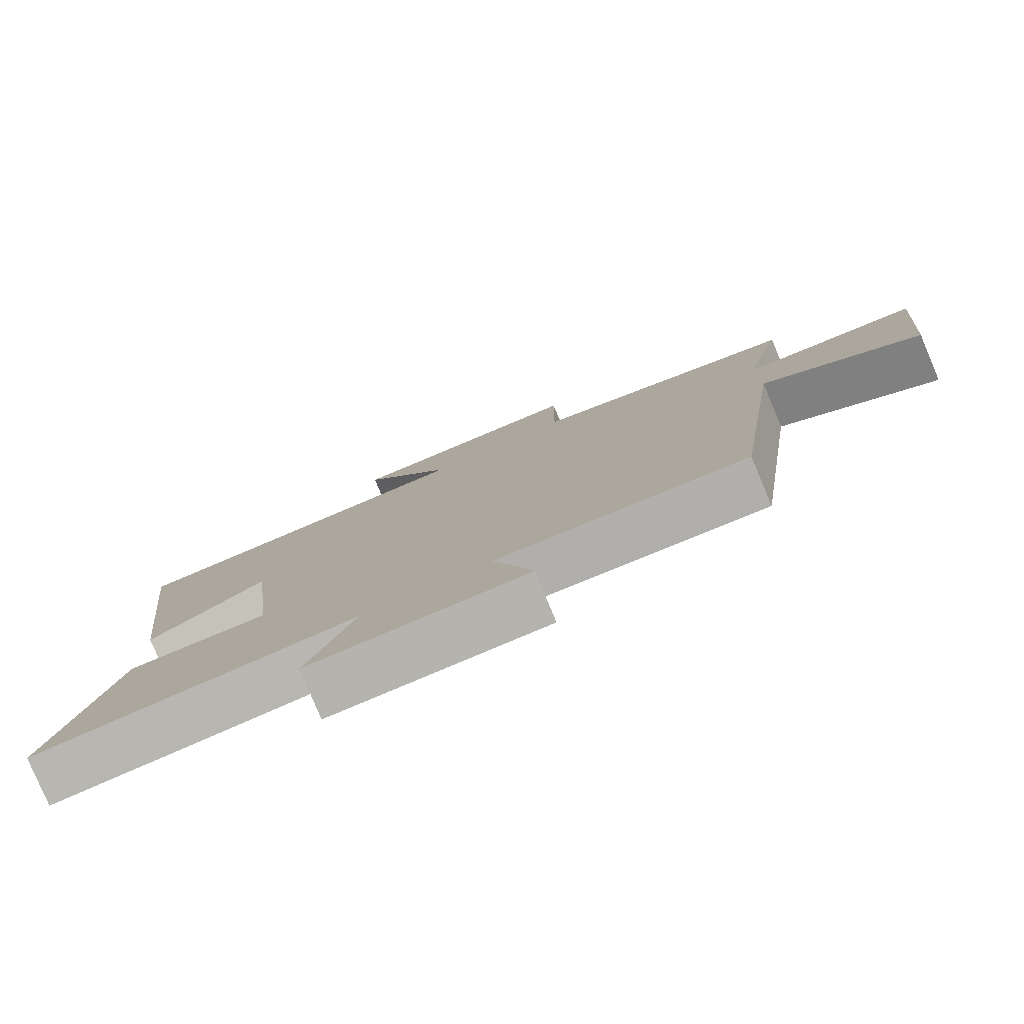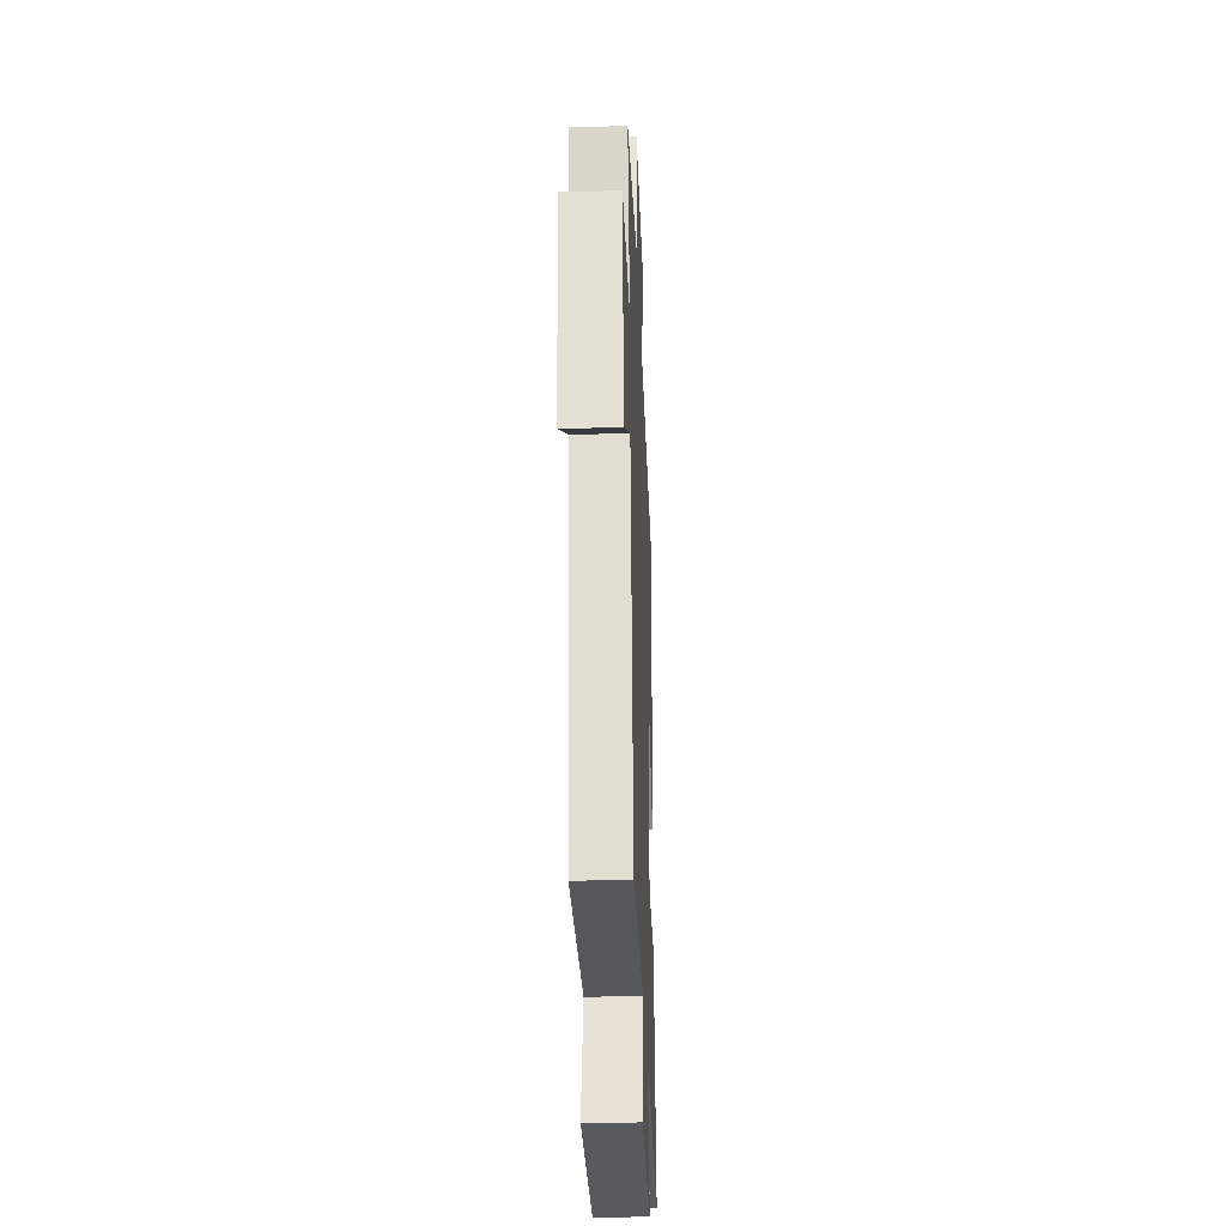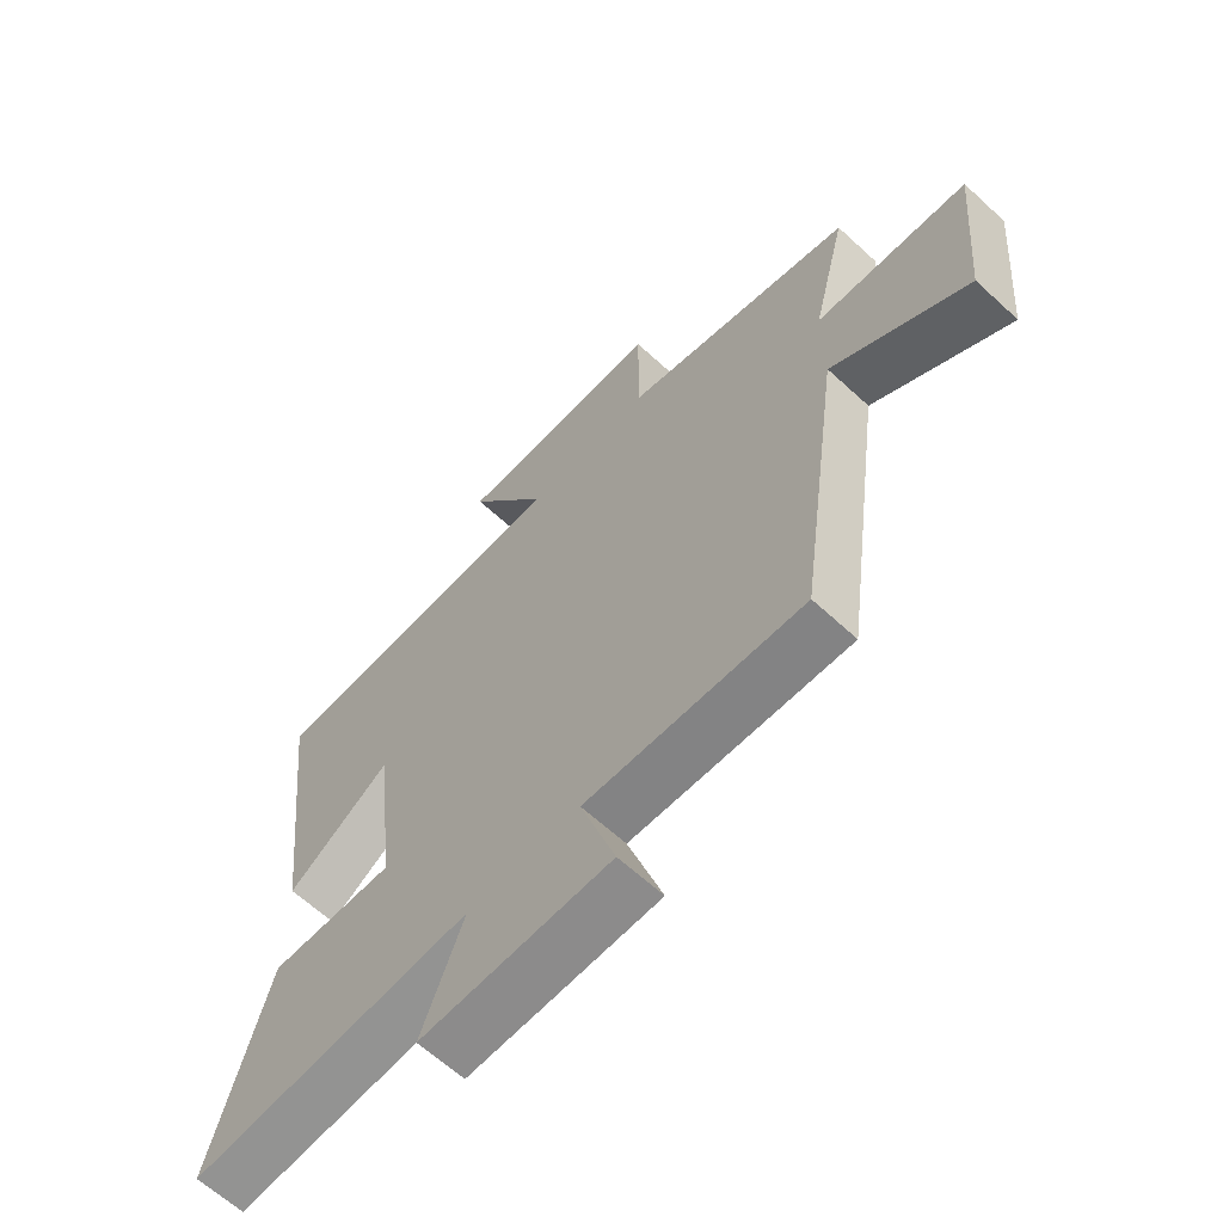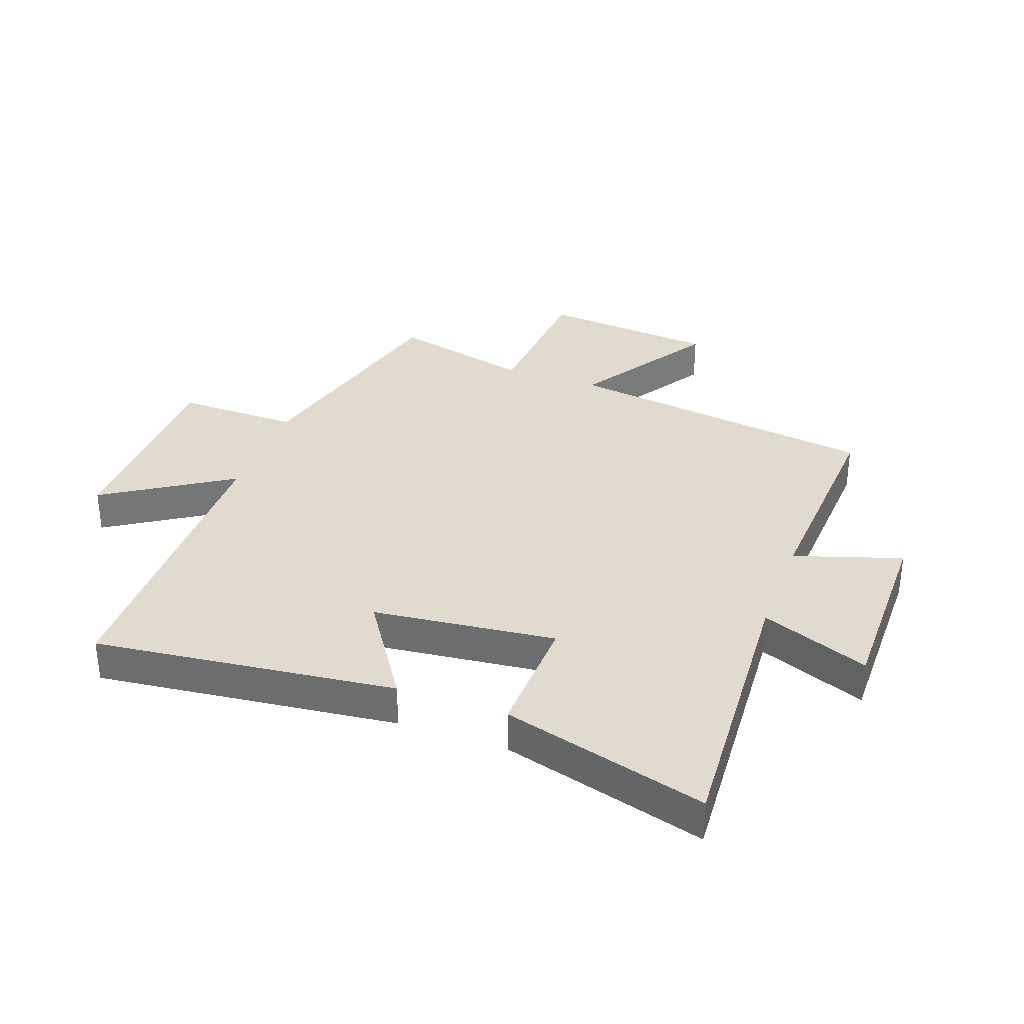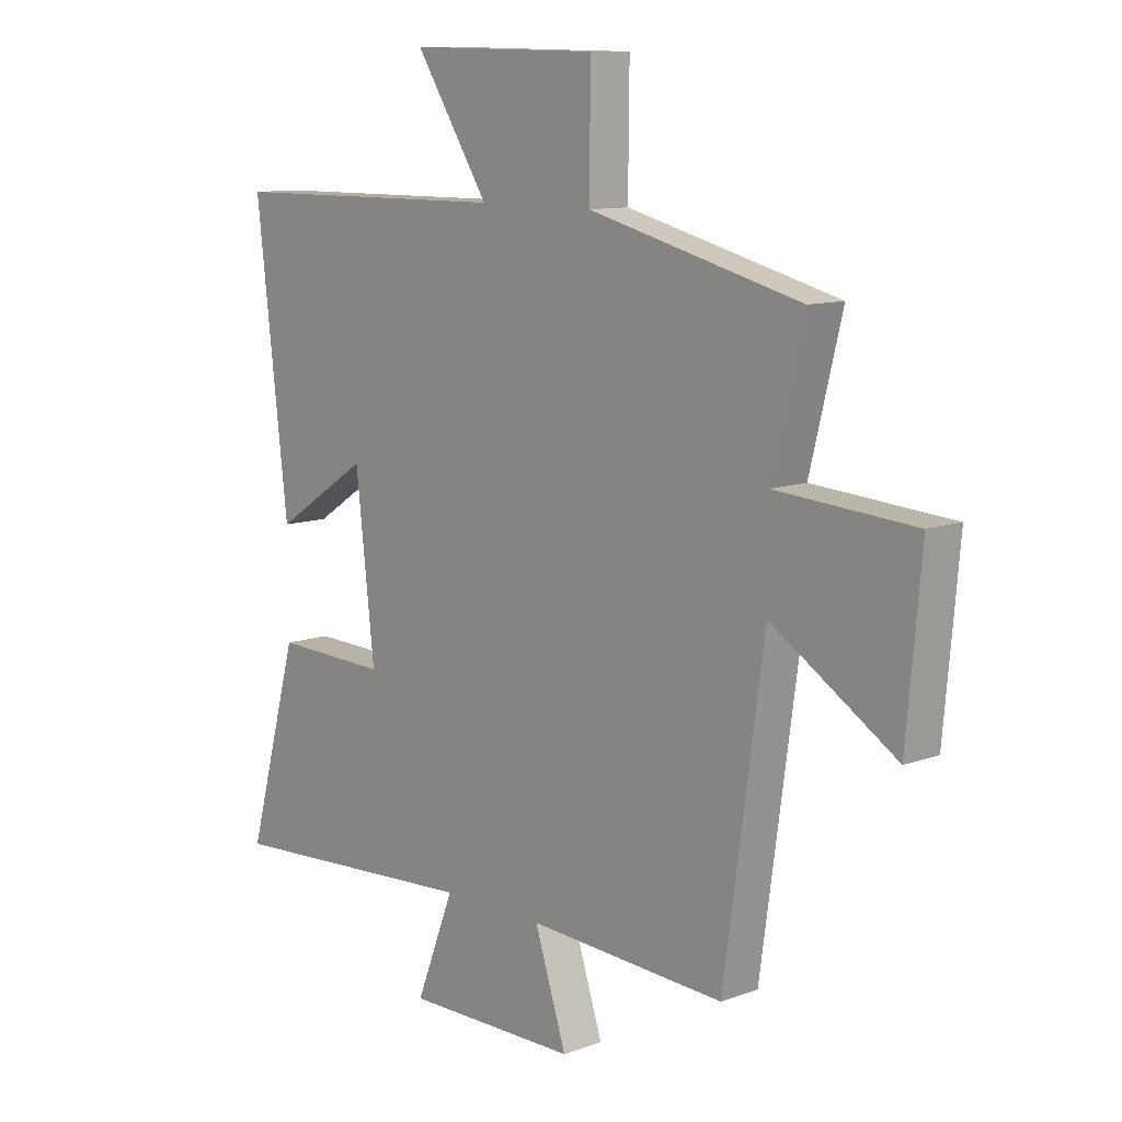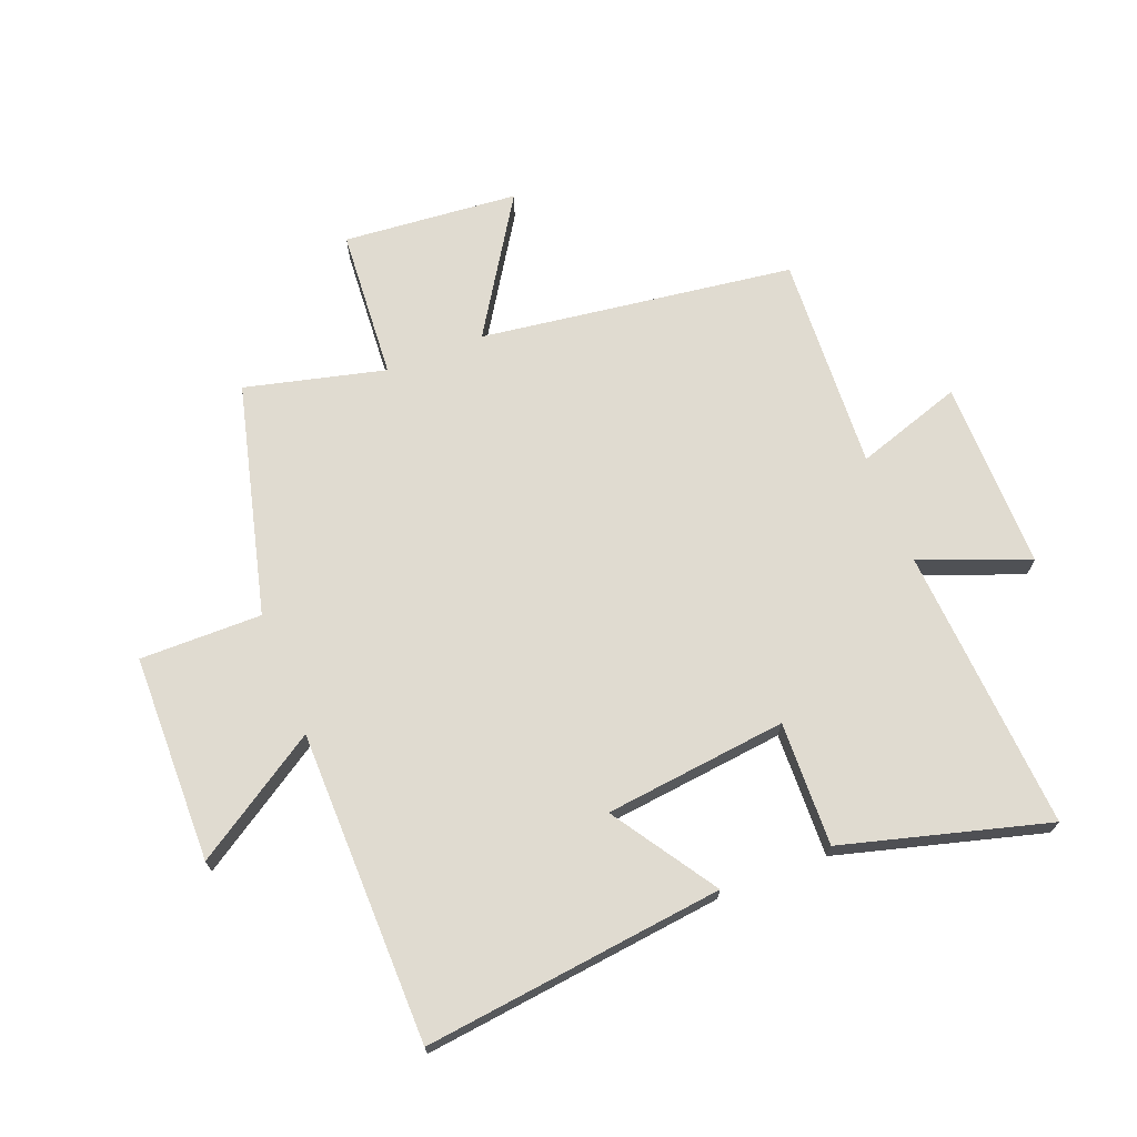
<metadata>
{"format":"obj","ext":"obj","renderer":"f3d","projection":"perspective","resolution":1024,"background":"white","views":[{"elev":-79.9,"azim":-157.1,"up":"+Z"},{"elev":-30.4,"azim":-87.9,"up":"+Z"},{"elev":-63.7,"azim":-132.9,"up":"+Z"},{"elev":33.6,"azim":110.0,"up":"+Y"},{"elev":10.7,"azim":-132.5,"up":"+Z"},{"elev":70.0,"azim":68.5,"up":"+Y"}]}
</metadata>
<code>
v 0.558 0.07 0.495
v 0.5 0.07 -0.005
v 0.327 0.07 0.108
v 0.293 0.07 -0.196
v 0.5 0.07 -0.189
v 0.594 0.07 -0.53
v 0.122 0.07 -0.5
v 0.192 0.07 -0.68
v -0.124 0.07 -0.678
v -0.066 0.07 -0.5
v -0.427 0.07 -0.52
v -0.5 0.07 0.003
v -0.726 0.07 -0.141
v -0.752 0.07 0.151
v -0.5 0.07 0.169
v -0.558 0.07 0.402
v -0.172 0.07 0.5
v -0.174 0.07 0.703
v 0.172 0.07 0.709
v 0.038 0.07 0.5
v 0.558 0 0.495
v 0.5 0 -0.005
v 0.327 0 0.108
v 0.293 0 -0.196
v 0.5 0 -0.189
v 0.594 0 -0.53
v 0.122 0 -0.5
v 0.192 0 -0.68
v -0.124 0 -0.678
v -0.066 0 -0.5
v -0.427 0 -0.52
v -0.5 0 0.003
v -0.726 0 -0.141
v -0.752 0 0.151
v -0.5 0 0.169
v -0.558 0 0.402
v -0.172 0 0.5
v -0.174 0 0.703
v 0.172 0 0.709
v 0.038 0 0.5
f 17 18 19 20
f 17 20 1
f 16 17 1
f 15 16 1
f 12 13 14 15
f 12 15 1
f 11 12 1
f 10 11 1
f 7 8 9 10
f 4 5 6 7
f 3 4 7 10
f 1 2 3
f 1 3 10
f 40 39 38 37
f 21 40 37
f 21 37 36
f 21 36 35
f 35 34 33 32
f 21 35 32
f 21 32 31
f 21 31 30
f 30 29 28 27
f 27 26 25 24
f 30 27 24 23
f 23 22 21
f 30 23 21
f 1 21 22 2
f 2 22 23 3
f 3 23 24 4
f 4 24 25 5
f 5 25 26 6
f 6 26 27 7
f 7 27 28 8
f 8 28 29 9
f 9 29 30 10
f 10 30 31 11
f 11 31 32 12
f 12 32 33 13
f 13 33 34 14
f 14 34 35 15
f 15 35 36 16
f 16 36 37 17
f 17 37 38 18
f 18 38 39 19
f 19 39 40 20
f 20 40 21 1

</code>
